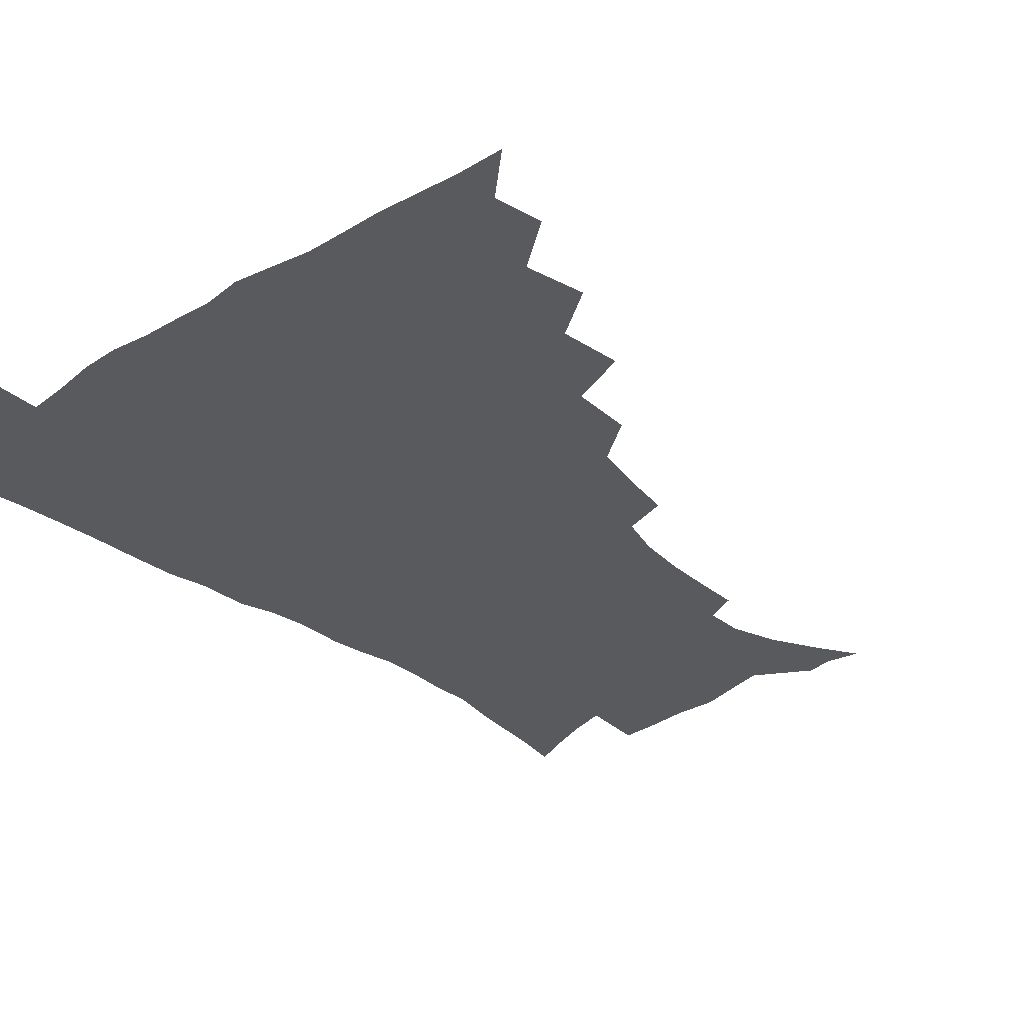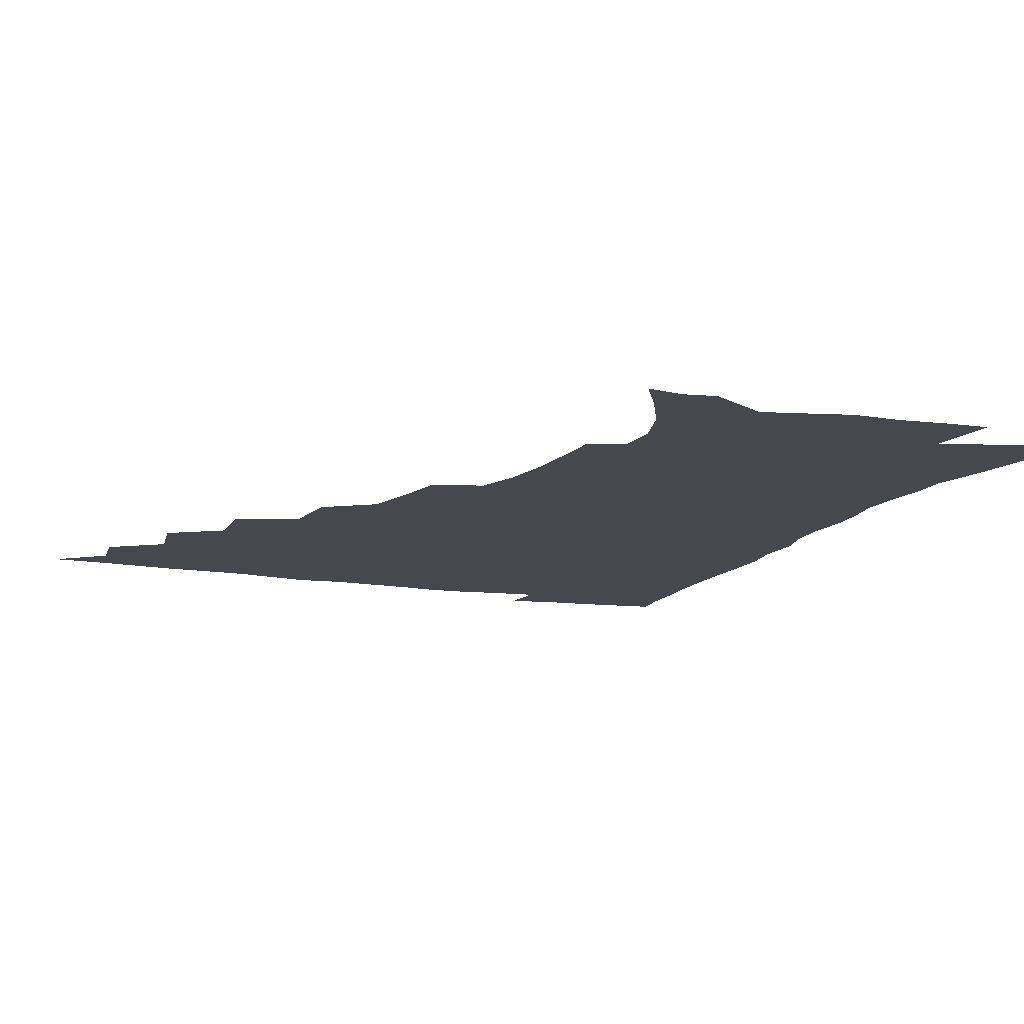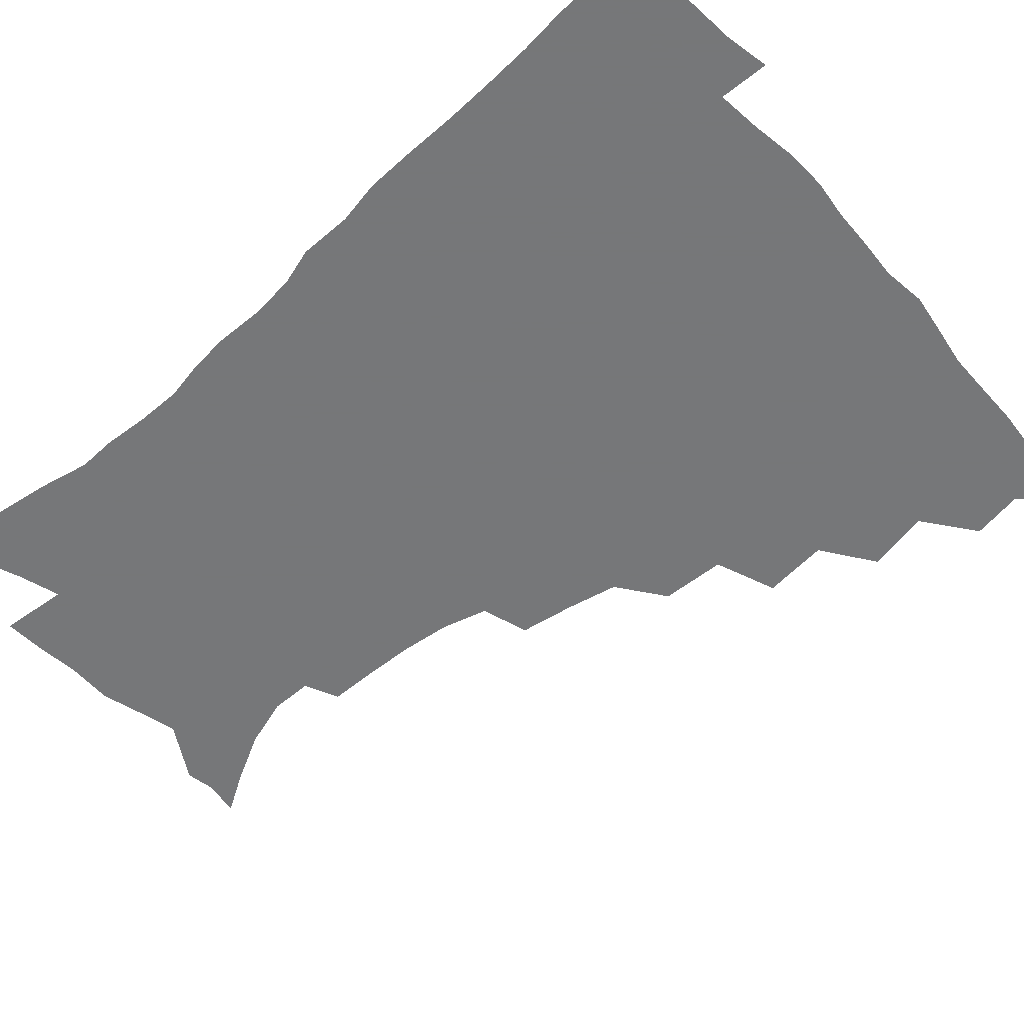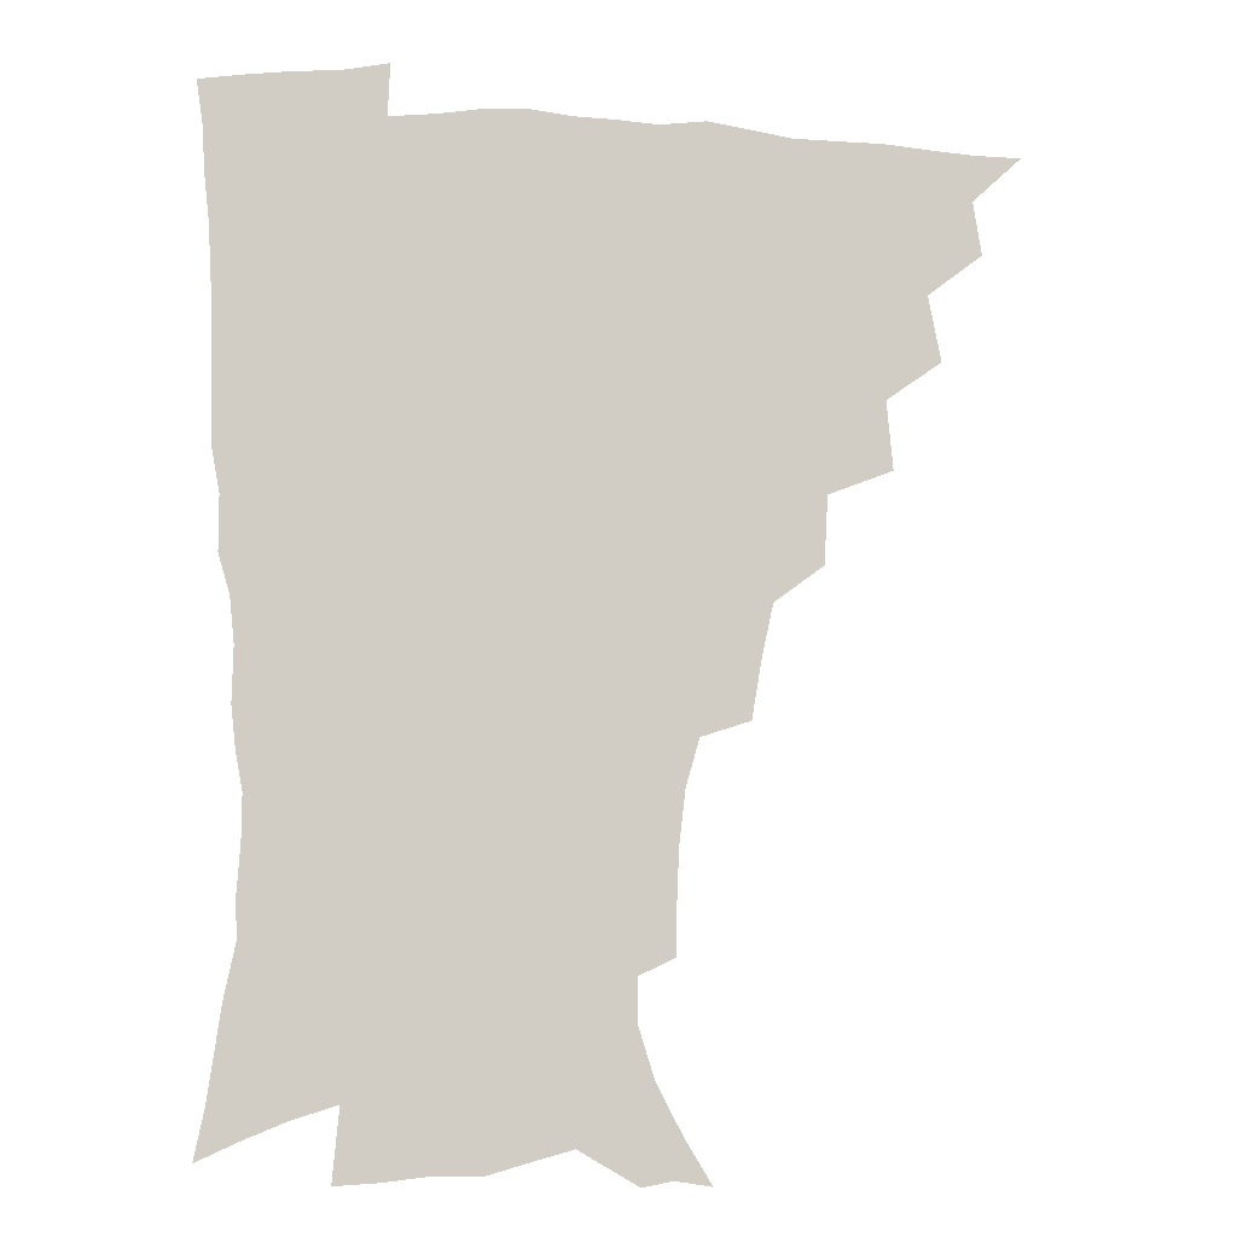
<metadata>
{"format":"obj","ext":"obj","renderer":"f3d","projection":"perspective","resolution":1024,"background":"white","views":[{"elev":-30.8,"azim":-138.3,"up":"+Z"},{"elev":-11.9,"azim":-22.4,"up":"+Z"},{"elev":-57.1,"azim":131.9,"up":"+Z"},{"elev":-6.6,"azim":170.7,"up":"+Y"}]}
</metadata>
<code>
v 450.6 493.6 0
v 464.4 460.2 0
v 467.3 478.2 0
v 467 493.8 0
v 478.6 424 0
v 483 446.1 0
v 483.4 462.9 0
v 483.4 478.8 0
v 482.3 494.9 0
v 495.2 387.8 0
v 497.4 410.9 0
v 499.5 431.2 0
v 500.3 448.5 0
v 500.1 464.3 0
v 498.8 479.9 0
v 497.5 496.3 0
v 518.4 356.3 0
v 517.2 379.3 0
v 516.9 400.2 0
v 517.6 419.5 0
v 517.7 436.1 0
v 516.4 450.5 0
v 515.3 465.4 0
v 514.2 480.5 0
v 512.9 496.4 0
v 542.5 306.1 0
v 539.2 325.7 0
v 535.3 344 0
v 535.4 370.2 0
v 534.1 388.3 0
v 532.8 404.9 0
v 532 420.5 0
v 532 436.5 0
v 531.5 451.6 0
v 530.5 466.3 0
v 529.1 481.4 0
v 527.9 496.6 0
v 567.1 231.4 0
v 566.8 248.7 0
v 566.1 266.3 0
v 563.9 284.6 0
v 559.3 300.7 0
v 555.5 319.1 0
v 553.1 338.8 0
v 551.3 358.2 0
v 549.3 374.7 0
v 549.2 393.5 0
v 548.6 409.2 0
v 548.4 424.5 0
v 547.4 438.6 0
v 547.5 452.9 0
v 545.3 467.6 0
v 543.8 482.5 0
v 542.3 498.9 0
v 555.5 160.8 0
v 564.7 175.9 0
v 573.8 193.2 0
v 579.3 210.9 0
v 579.2 225.8 0
v 578.7 243.7 0
v 577.9 260.9 0
v 576.5 278.4 0
v 573.7 294.1 0
v 570.3 309.4 0
v 568 328.1 0
v 566 345.6 0
v 565.1 364.5 0
v 563.6 379.8 0
v 562.8 395.5 0
v 563 412 0
v 562.6 426.4 0
v 562.3 440.6 0
v 561.2 454.3 0
v 559.6 468.8 0
v 558.3 483.5 0
v 556.4 501.1 0
v 568 162.8 0
v 579.8 182.5 0
v 588 203.1 0
v 590.3 220.3 0
v 590.2 236.5 0
v 589.1 251.2 0
v 588.3 268.3 0
v 587 286.8 0
v 584.9 303.2 0
v 582.2 316.9 0
v 580.2 333.5 0
v 579.4 352.2 0
v 578.1 367.5 0
v 577.6 384.3 0
v 577.3 399.5 0
v 576.9 413.9 0
v 576.8 428.3 0
v 576.2 441.4 0
v 575.5 454.9 0
v 574.2 469.1 0
v 572.8 484.1 0
v 572 499.1 0
v 578.3 160.8 0
v 593.5 187.7 0
v 599.3 208.2 0
v 601.1 227.2 0
v 600.7 242.6 0
v 600.1 259.3 0
v 599.3 275.9 0
v 597.5 290.8 0
v 595.6 306.3 0
v 594.3 323.9 0
v 593 339.7 0
v 591.9 354.9 0
v 591.1 370 0
v 590.4 384.2 0
v 590.3 399.9 0
v 590.3 414.8 0
v 590 428.2 0
v 589.9 442 0
v 589.4 455.4 0
v 588.6 469.4 0
v 587.6 483.7 0
v 586 500.1 0
v 598.7 172.9 0
v 607.6 194.4 0
v 610.7 213.3 0
v 611.2 228.5 0
v 610.9 244.4 0
v 610.3 258.7 0
v 609.6 280.2 0
v 608.4 295.7 0
v 607.1 310.2 0
v 605.9 325.4 0
v 604.9 341.1 0
v 604.3 356.8 0
v 603.9 372.3 0
v 604 387.9 0
v 603.6 401.1 0
v 603.8 416.2 0
v 603.6 429 0
v 603.5 442.3 0
v 603.5 455.8 0
v 602.8 469.6 0
v 601.5 484.8 0
v 600 500.5 0
v 612.6 169.1 0
v 619.1 194 0
v 621.4 214.2 0
v 622 232.8 0
v 621.4 245.7 0
v 620.9 262.5 0
v 620 281.9 0
v 619.2 295.9 0
v 618.3 313.4 0
v 617.6 328.4 0
v 616.9 342.8 0
v 616.7 357.7 0
v 616.5 373.7 0
v 616.5 388.5 0
v 616.5 401.7 0
v 616.7 415.7 0
v 617.3 429.9 0
v 617.4 442.8 0
v 617.5 456 0
v 617.2 469.4 0
v 616.2 483.9 0
v 613.9 502.2 0
v 627.4 164.9 0
v 631.4 193.9 0
v 632.6 218 0
v 632.6 233 0
v 632.2 250.4 0
v 631.8 264 0
v 630.8 281.3 0
v 630.2 296.5 0
v 629.6 312.8 0
v 629.1 328.9 0
v 629 341 0
v 628.7 359.4 0
v 628.8 373.8 0
v 629 387.5 0
v 629.3 402.1 0
v 629.7 416 0
v 630.2 429.6 0
v 630.8 443 0
v 631.3 456 0
v 631.1 469.5 0
v 630.1 485.1 0
v 628.4 501.7 0
v 643.5 165.3 0
v 644.2 194.3 0
v 644.2 213.4 0
v 643.5 232.8 0
v 643 248.2 0
v 642.1 268.5 0
v 641.8 282.2 0
v 641.3 296.9 0
v 640.9 312 0
v 640.4 328.7 0
v 640.7 342.3 0
v 640.8 358.3 0
v 641 372.7 0
v 641.5 386.9 0
v 641.8 401.9 0
v 642.5 415.6 0
v 643.2 429.5 0
v 643.9 442.5 0
v 644.8 455.7 0
v 645.1 469.5 0
v 645.4 483.6 0
v 644.6 499.2 0
v 659.1 163.5 0
v 657.5 190.6 0
v 655.8 212.1 0
v 654.6 231 0
v 653.9 247.7 0
v 653.4 264 0
v 652.5 281.1 0
v 652.3 295.6 0
v 652.2 310.6 0
v 652.1 326 0
v 653.2 338.4 0
v 652.6 356.6 0
v 653.2 370.8 0
v 654 384.9 0
v 654.9 398.8 0
v 655.3 414.2 0
v 656.3 427.7 0
v 657.4 440.8 0
v 658.3 455.6 0
v 659.1 468.8 0
v 660.1 482.4 0
v 660 497.6 0
v 659.2 515.1 0
v 673.8 162.7 0
v 671.4 187.2 0
v 668.8 207 0
v 666.6 226.6 0
v 665.2 244.4 0
v 664 262.4 0
v 663.4 278.2 0
v 663.2 293.7 0
v 663.5 308 0
v 664.1 322.1 0
v 664.6 337.3 0
v 664.9 352.8 0
v 665.9 367 0
v 667 381.1 0
v 667.4 397.3 0
v 668.4 411.4 0
v 669.2 426.5 0
v 670.6 439.9 0
v 671.5 454.5 0
v 672.8 467.8 0
v 674.1 481.5 0
v 675.2 495.4 0
v 675.1 511.9 0
v 686.5 182.5 0
v 681.9 203 0
v 678.6 222.7 0
v 677 239.7 0
v 676.1 255.9 0
v 675.1 272.6 0
v 674.8 288.4 0
v 675.2 302.9 0
v 675.9 317.4 0
v 676.7 332.3 0
v 677.6 347.1 0
v 678.6 362.3 0
v 679.3 378.1 0
v 679.9 394.2 0
v 681.5 408.3 0
v 682.8 422.9 0
v 684.1 437.3 0
v 684.7 453 0
v 686.5 466.4 0
v 688 480.3 0
v 689.3 494.1 0
v 689.9 510.8 0
v 701.2 176.6 0
v 695.9 196.8 0
v 692.5 214.9 0
v 690.1 232.1 0
v 688.8 248 0
v 687.2 265.4 0
v 687.5 279.8 0
v 687.1 296.2 0
v 688.6 309.7 0
v 689.5 324.9 0
v 689.6 341.7 0
v 691.8 355.4 0
v 693 371 0
v 695 385.8 0
v 695.1 403.1 0
v 696.3 418.9 0
v 697.6 434.4 0
v 699.3 449.3 0
v 700 465 0
v 702.1 478.7 0
v 703.1 492.7 0
v 704.7 509 0
v 715.6 170.1 0
v 712 186.8 0
v 709.8 202.1 0
v 707.5 217.9 0
v 703.4 236.8 0
v 703.9 250 0
v 702.6 266.4 0
v 702.4 282.1 0
v 704.7 294.7 0
v 706.2 309.2 0
v 705.7 327.5 0
v 707.2 343 0
v 711 356.2 0
v 710.9 374.8 0
v 713.7 389.9 0
v 714.1 407.6 0
v 714.1 426 0
v 714.8 443.7 0
v 715.6 460.7 0
v 717.3 476.3 0
v 718.1 491.8 0
v 720.2 506.8 0
f 3 4 1
f 6 7 2
f 2 7 3
f 7 8 3
f 3 8 4
f 8 9 4
f 11 12 5
f 5 12 6
f 12 13 6
f 6 13 7
f 13 14 7
f 7 14 8
f 14 15 8
f 8 15 9
f 15 16 9
f 18 19 10
f 10 19 11
f 19 20 11
f 11 20 12
f 20 21 12
f 12 21 13
f 21 22 13
f 13 22 14
f 22 23 14
f 14 23 15
f 23 24 15
f 15 24 16
f 24 25 16
f 28 29 17
f 17 29 18
f 29 30 18
f 18 30 19
f 30 31 19
f 19 31 20
f 31 32 20
f 20 32 21
f 32 33 21
f 21 33 22
f 33 34 22
f 22 34 23
f 34 35 23
f 23 35 24
f 35 36 24
f 24 36 25
f 36 37 25
f 42 43 26
f 26 43 27
f 43 44 27
f 27 44 28
f 44 45 28
f 28 45 29
f 45 46 29
f 29 46 30
f 46 47 30
f 30 47 31
f 47 48 31
f 31 48 32
f 48 49 32
f 32 49 33
f 49 50 33
f 33 50 34
f 50 51 34
f 34 51 35
f 51 52 35
f 35 52 36
f 52 53 36
f 36 53 37
f 53 54 37
f 59 60 38
f 38 60 39
f 60 61 39
f 39 61 40
f 61 62 40
f 40 62 41
f 62 63 41
f 41 63 42
f 63 64 42
f 42 64 43
f 64 65 43
f 43 65 44
f 65 66 44
f 44 66 45
f 66 67 45
f 45 67 46
f 67 68 46
f 46 68 47
f 68 69 47
f 47 69 48
f 69 70 48
f 48 70 49
f 70 71 49
f 49 71 50
f 71 72 50
f 50 72 51
f 72 73 51
f 51 73 52
f 73 74 52
f 52 74 53
f 74 75 53
f 53 75 54
f 75 76 54
f 55 77 56
f 77 78 56
f 56 78 57
f 78 79 57
f 57 79 58
f 79 80 58
f 58 80 59
f 80 81 59
f 59 81 60
f 81 82 60
f 60 82 61
f 82 83 61
f 61 83 62
f 83 84 62
f 62 84 63
f 84 85 63
f 63 85 64
f 85 86 64
f 64 86 65
f 86 87 65
f 65 87 66
f 87 88 66
f 66 88 67
f 88 89 67
f 67 89 68
f 89 90 68
f 68 90 69
f 90 91 69
f 69 91 70
f 91 92 70
f 70 92 71
f 92 93 71
f 71 93 72
f 93 94 72
f 72 94 73
f 94 95 73
f 73 95 74
f 95 96 74
f 74 96 75
f 96 97 75
f 75 97 76
f 97 98 76
f 77 99 78
f 99 100 78
f 78 100 79
f 100 101 79
f 79 101 80
f 101 102 80
f 80 102 81
f 102 103 81
f 81 103 82
f 103 104 82
f 82 104 83
f 104 105 83
f 83 105 84
f 105 106 84
f 84 106 85
f 106 107 85
f 85 107 86
f 107 108 86
f 86 108 87
f 108 109 87
f 87 109 88
f 109 110 88
f 88 110 89
f 110 111 89
f 89 111 90
f 111 112 90
f 90 112 91
f 112 113 91
f 91 113 92
f 113 114 92
f 92 114 93
f 114 115 93
f 93 115 94
f 115 116 94
f 94 116 95
f 116 117 95
f 95 117 96
f 117 118 96
f 96 118 97
f 118 119 97
f 97 119 98
f 119 120 98
f 99 121 100
f 121 122 100
f 100 122 101
f 122 123 101
f 101 123 102
f 123 124 102
f 102 124 103
f 124 125 103
f 103 125 104
f 125 126 104
f 104 126 105
f 126 127 105
f 105 127 106
f 127 128 106
f 106 128 107
f 128 129 107
f 107 129 108
f 129 130 108
f 108 130 109
f 130 131 109
f 109 131 110
f 131 132 110
f 110 132 111
f 132 133 111
f 111 133 112
f 133 134 112
f 112 134 113
f 134 135 113
f 113 135 114
f 135 136 114
f 114 136 115
f 136 137 115
f 115 137 116
f 137 138 116
f 116 138 117
f 138 139 117
f 117 139 118
f 139 140 118
f 118 140 119
f 140 141 119
f 119 141 120
f 141 142 120
f 121 143 122
f 143 144 122
f 122 144 123
f 144 145 123
f 123 145 124
f 145 146 124
f 124 146 125
f 146 147 125
f 125 147 126
f 147 148 126
f 126 148 127
f 148 149 127
f 127 149 128
f 149 150 128
f 128 150 129
f 150 151 129
f 129 151 130
f 151 152 130
f 130 152 131
f 152 153 131
f 131 153 132
f 153 154 132
f 132 154 133
f 154 155 133
f 133 155 134
f 155 156 134
f 134 156 135
f 156 157 135
f 135 157 136
f 157 158 136
f 136 158 137
f 158 159 137
f 137 159 138
f 159 160 138
f 138 160 139
f 160 161 139
f 139 161 140
f 161 162 140
f 140 162 141
f 162 163 141
f 141 163 142
f 163 164 142
f 143 165 144
f 165 166 144
f 144 166 145
f 166 167 145
f 145 167 146
f 167 168 146
f 146 168 147
f 168 169 147
f 147 169 148
f 169 170 148
f 148 170 149
f 170 171 149
f 149 171 150
f 171 172 150
f 150 172 151
f 172 173 151
f 151 173 152
f 173 174 152
f 152 174 153
f 174 175 153
f 153 175 154
f 175 176 154
f 154 176 155
f 176 177 155
f 155 177 156
f 177 178 156
f 156 178 157
f 178 179 157
f 157 179 158
f 179 180 158
f 158 180 159
f 180 181 159
f 159 181 160
f 181 182 160
f 160 182 161
f 182 183 161
f 161 183 162
f 183 184 162
f 162 184 163
f 184 185 163
f 163 185 164
f 185 186 164
f 165 187 166
f 187 188 166
f 166 188 167
f 188 189 167
f 167 189 168
f 189 190 168
f 168 190 169
f 190 191 169
f 169 191 170
f 191 192 170
f 170 192 171
f 192 193 171
f 171 193 172
f 193 194 172
f 172 194 173
f 194 195 173
f 173 195 174
f 195 196 174
f 174 196 175
f 196 197 175
f 175 197 176
f 197 198 176
f 176 198 177
f 198 199 177
f 177 199 178
f 199 200 178
f 178 200 179
f 200 201 179
f 179 201 180
f 201 202 180
f 180 202 181
f 202 203 181
f 181 203 182
f 203 204 182
f 182 204 183
f 204 205 183
f 183 205 184
f 205 206 184
f 184 206 185
f 206 207 185
f 185 207 186
f 207 208 186
f 187 209 188
f 209 210 188
f 188 210 189
f 210 211 189
f 189 211 190
f 211 212 190
f 190 212 191
f 212 213 191
f 191 213 192
f 213 214 192
f 192 214 193
f 214 215 193
f 193 215 194
f 215 216 194
f 194 216 195
f 216 217 195
f 195 217 196
f 217 218 196
f 196 218 197
f 218 219 197
f 197 219 198
f 219 220 198
f 198 220 199
f 220 221 199
f 199 221 200
f 221 222 200
f 200 222 201
f 222 223 201
f 201 223 202
f 223 224 202
f 202 224 203
f 224 225 203
f 203 225 204
f 225 226 204
f 204 226 205
f 226 227 205
f 205 227 206
f 227 228 206
f 206 228 207
f 228 229 207
f 207 229 208
f 229 230 208
f 209 232 210
f 232 233 210
f 210 233 211
f 233 234 211
f 211 234 212
f 234 235 212
f 212 235 213
f 235 236 213
f 213 236 214
f 236 237 214
f 214 237 215
f 237 238 215
f 215 238 216
f 238 239 216
f 216 239 217
f 239 240 217
f 217 240 218
f 240 241 218
f 218 241 219
f 241 242 219
f 219 242 220
f 242 243 220
f 220 243 221
f 243 244 221
f 221 244 222
f 244 245 222
f 222 245 223
f 245 246 223
f 223 246 224
f 246 247 224
f 224 247 225
f 247 248 225
f 225 248 226
f 248 249 226
f 226 249 227
f 249 250 227
f 227 250 228
f 250 251 228
f 228 251 229
f 251 252 229
f 229 252 230
f 252 253 230
f 230 253 231
f 253 254 231
f 233 255 234
f 255 256 234
f 234 256 235
f 256 257 235
f 235 257 236
f 257 258 236
f 236 258 237
f 258 259 237
f 237 259 238
f 259 260 238
f 238 260 239
f 260 261 239
f 239 261 240
f 261 262 240
f 240 262 241
f 262 263 241
f 241 263 242
f 263 264 242
f 242 264 243
f 264 265 243
f 243 265 244
f 265 266 244
f 244 266 245
f 266 267 245
f 245 267 246
f 267 268 246
f 246 268 247
f 268 269 247
f 247 269 248
f 269 270 248
f 248 270 249
f 270 271 249
f 249 271 250
f 271 272 250
f 250 272 251
f 272 273 251
f 251 273 252
f 273 274 252
f 252 274 253
f 274 275 253
f 253 275 254
f 275 276 254
f 255 277 256
f 277 278 256
f 256 278 257
f 278 279 257
f 257 279 258
f 279 280 258
f 258 280 259
f 280 281 259
f 259 281 260
f 281 282 260
f 260 282 261
f 282 283 261
f 261 283 262
f 283 284 262
f 262 284 263
f 284 285 263
f 263 285 264
f 285 286 264
f 264 286 265
f 286 287 265
f 265 287 266
f 287 288 266
f 266 288 267
f 288 289 267
f 267 289 268
f 289 290 268
f 268 290 269
f 290 291 269
f 269 291 270
f 291 292 270
f 270 292 271
f 292 293 271
f 271 293 272
f 293 294 272
f 272 294 273
f 294 295 273
f 273 295 274
f 295 296 274
f 274 296 275
f 296 297 275
f 275 297 276
f 297 298 276
f 277 299 278
f 299 300 278
f 278 300 279
f 300 301 279
f 279 301 280
f 301 302 280
f 280 302 281
f 302 303 281
f 281 303 282
f 303 304 282
f 282 304 283
f 304 305 283
f 283 305 284
f 305 306 284
f 284 306 285
f 306 307 285
f 285 307 286
f 307 308 286
f 286 308 287
f 308 309 287
f 287 309 288
f 309 310 288
f 288 310 289
f 310 311 289
f 289 311 290
f 311 312 290
f 290 312 291
f 312 313 291
f 291 313 292
f 313 314 292
f 292 314 293
f 314 315 293
f 293 315 294
f 315 316 294
f 294 316 295
f 316 317 295
f 295 317 296
f 317 318 296
f 296 318 297
f 318 319 297
f 297 319 298
f 319 320 298

</code>
